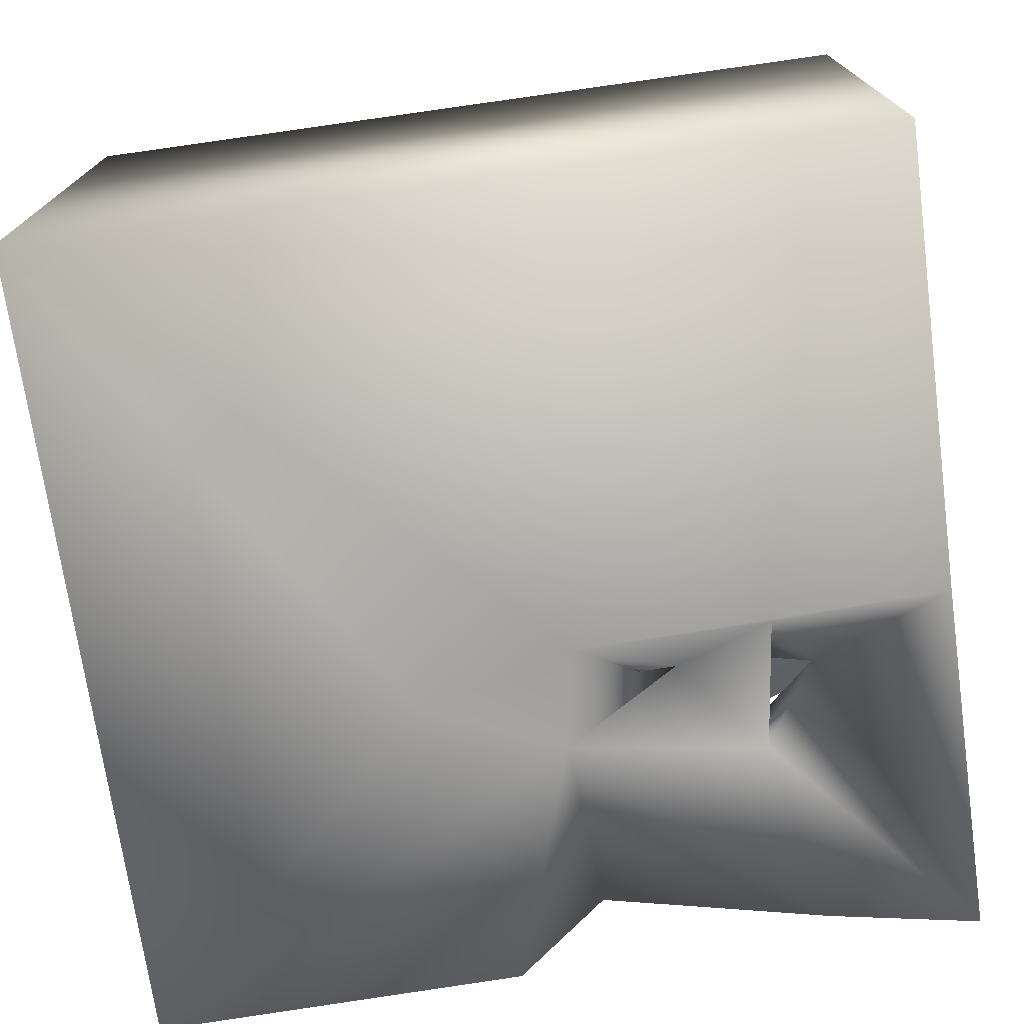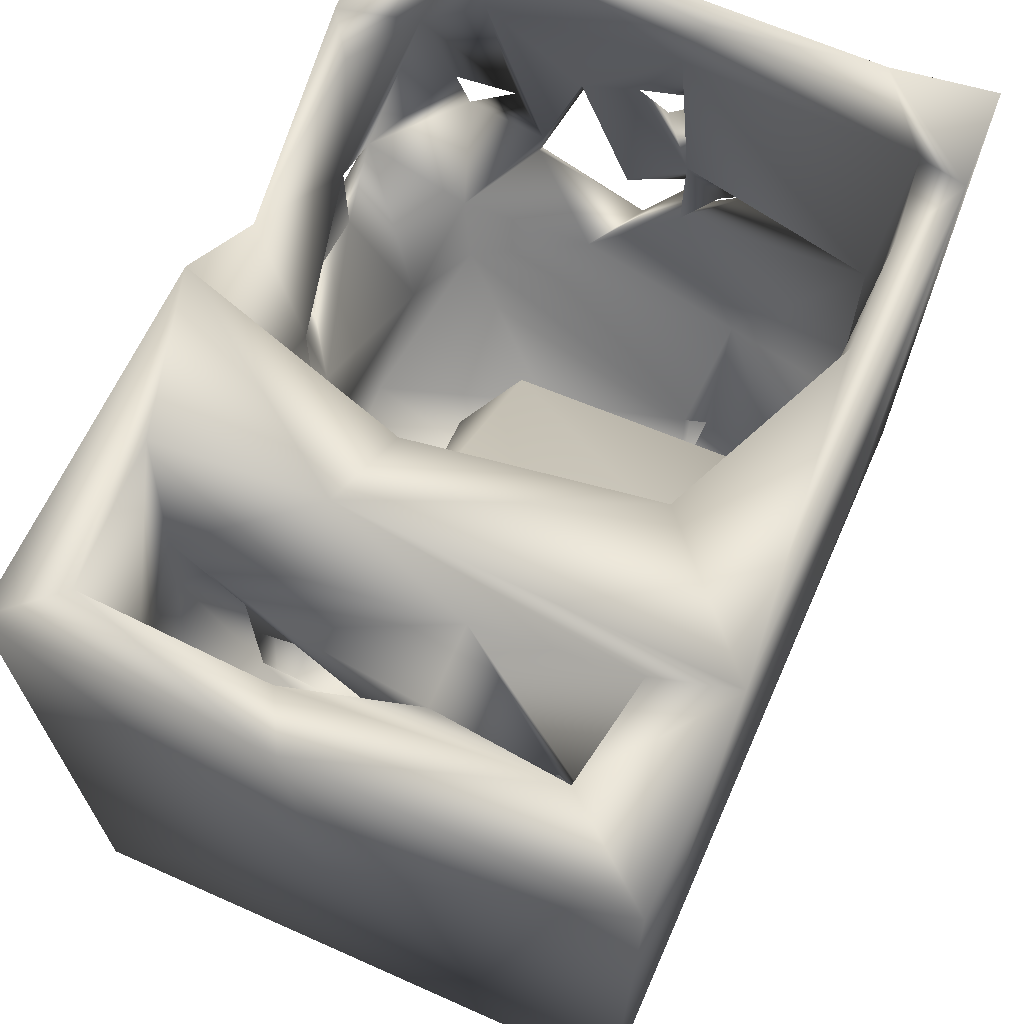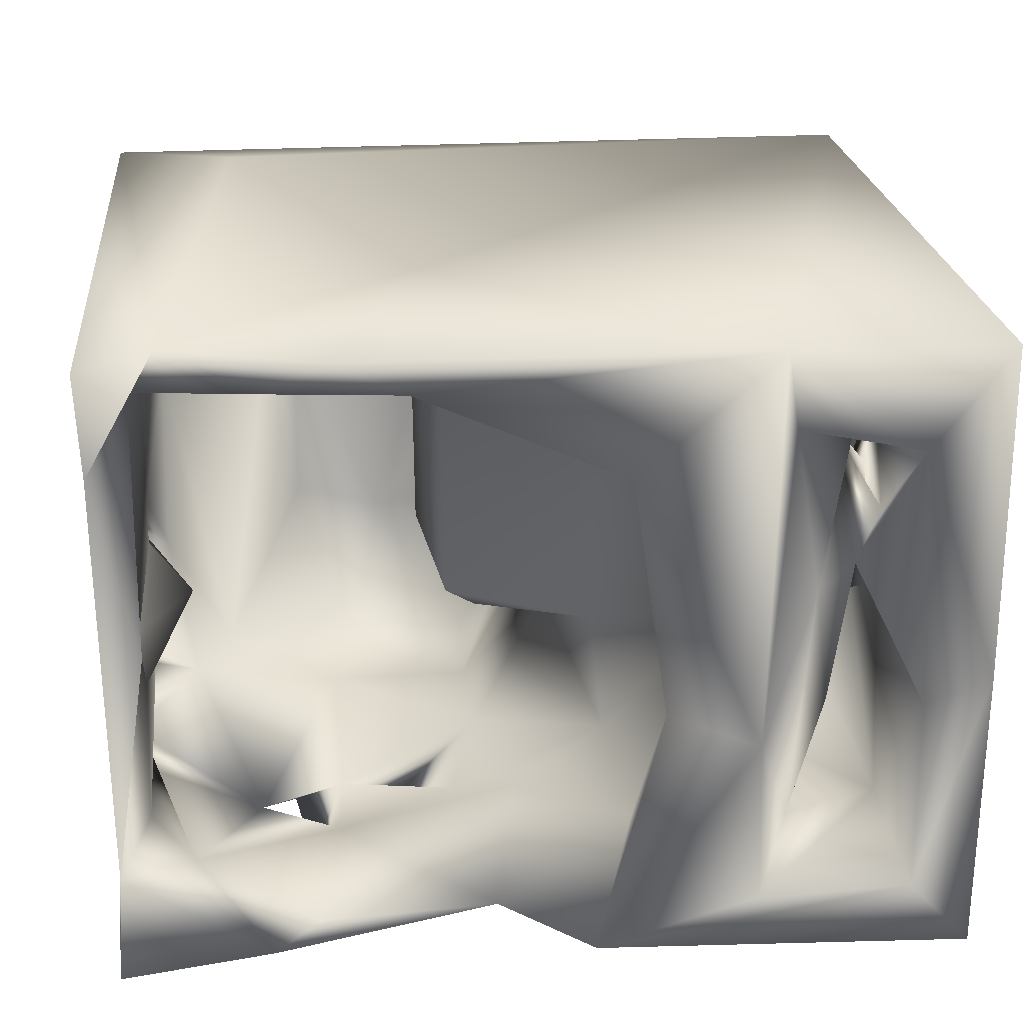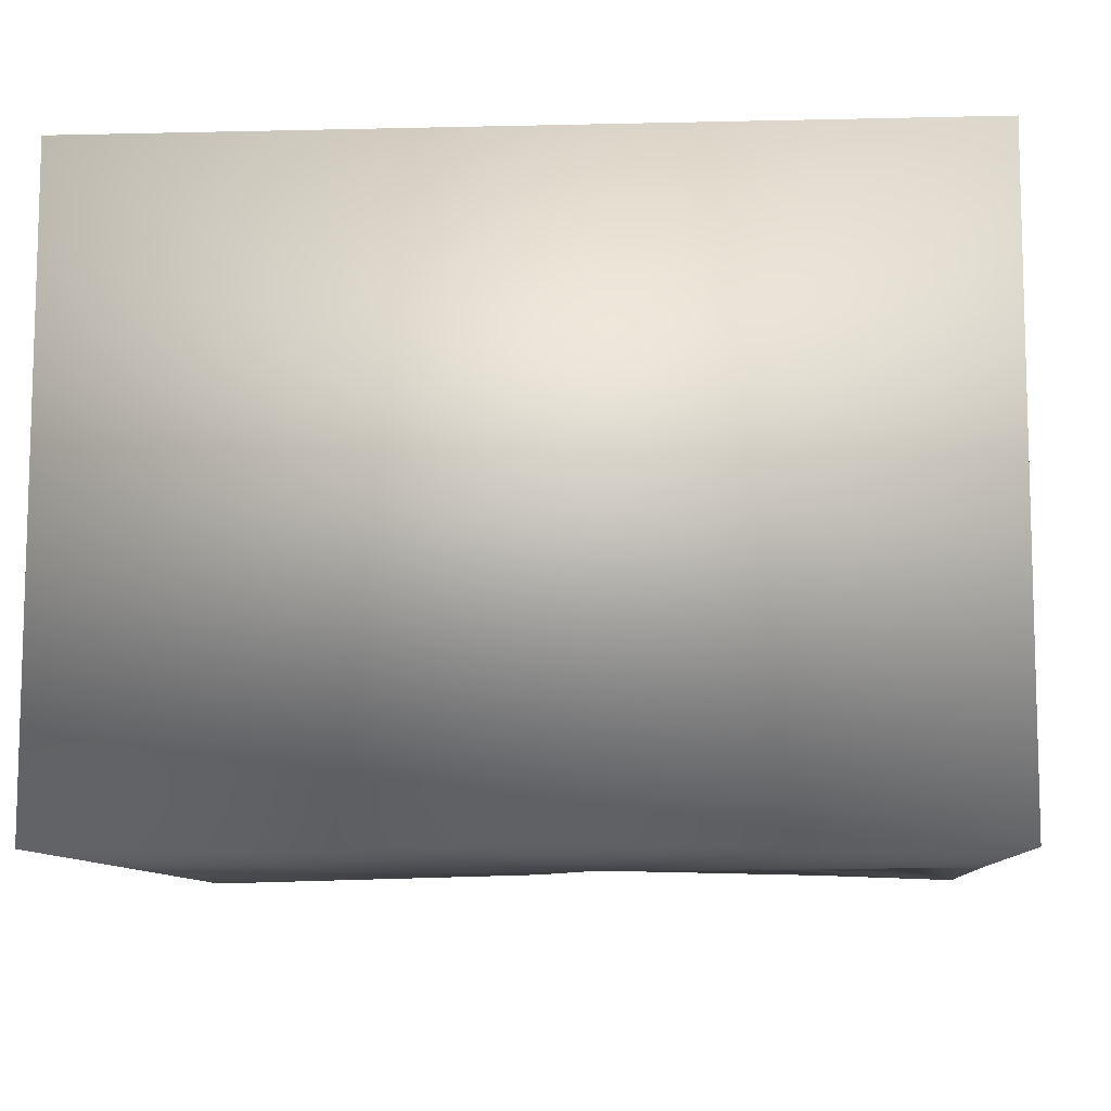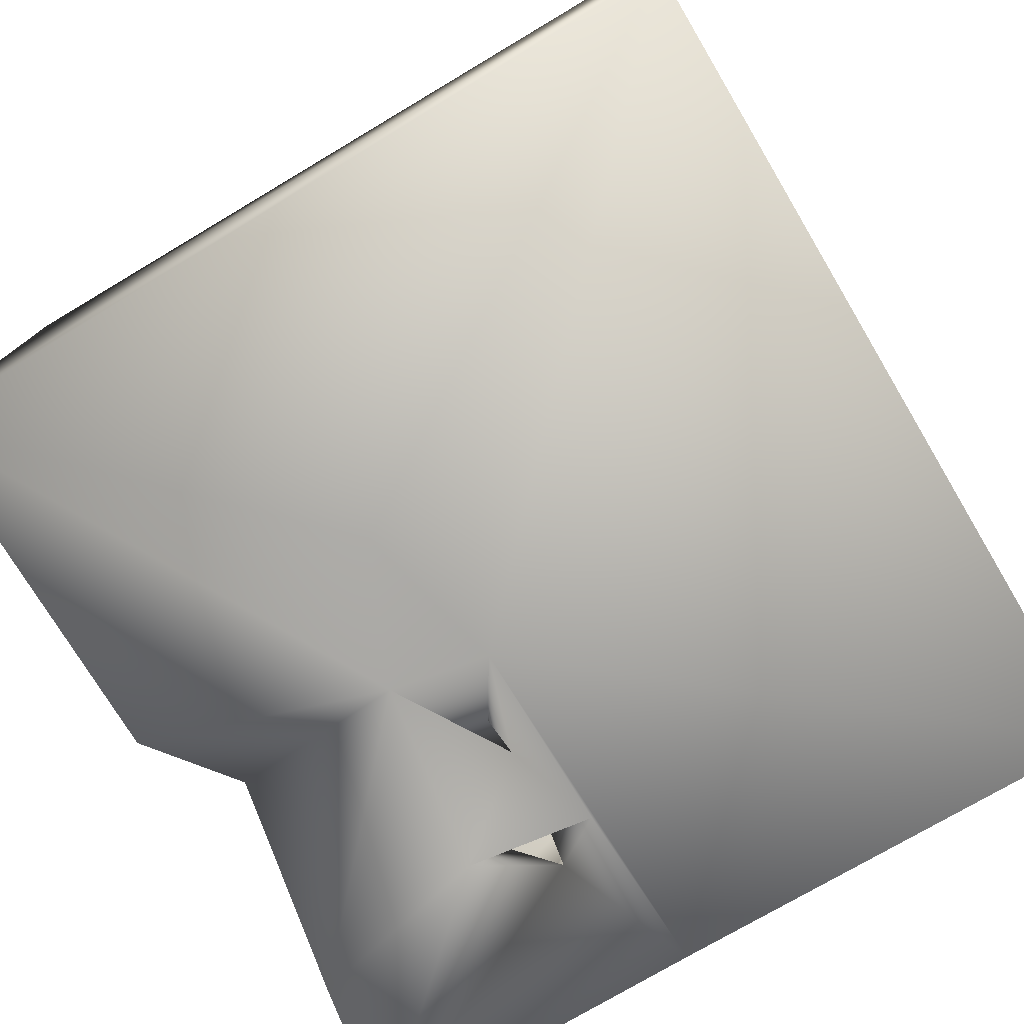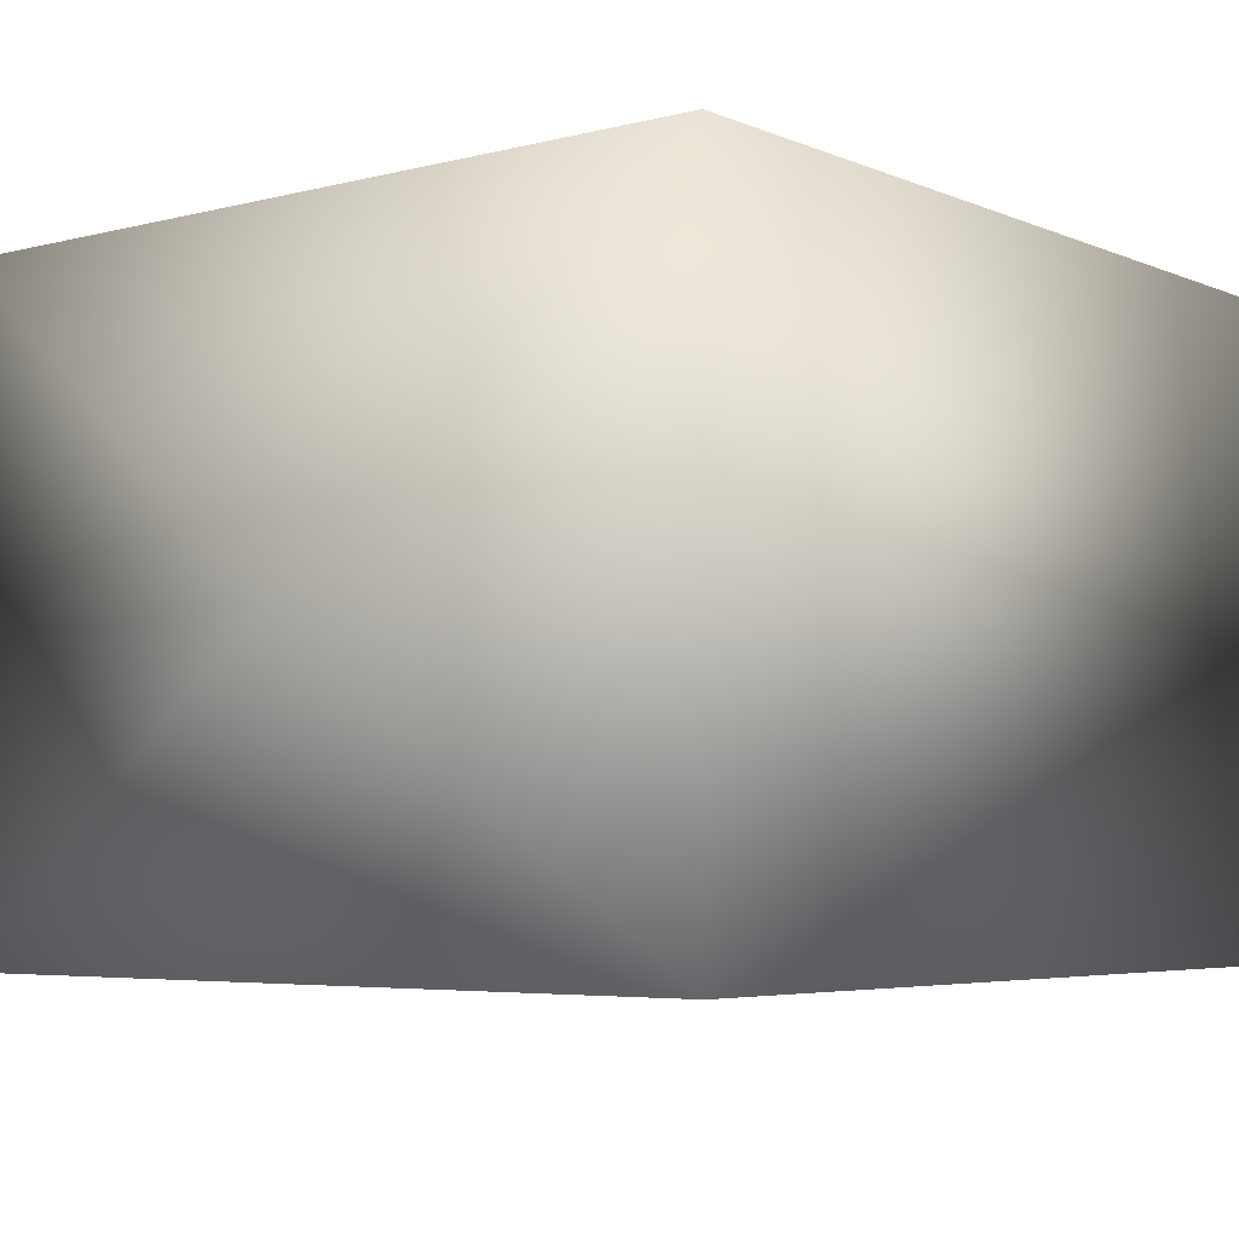
<metadata>
{"format":"obj","ext":"obj","renderer":"f3d","projection":"perspective","resolution":1024,"background":"white","views":[{"elev":-73.9,"azim":7.9,"up":"+Z"},{"elev":68.7,"azim":-65.9,"up":"+Y"},{"elev":22.2,"azim":174.5,"up":"+Z"},{"elev":-9.3,"azim":4.0,"up":"+Z"},{"elev":-77.6,"azim":-59.3,"up":"+Z"},{"elev":-4.8,"azim":-51.9,"up":"+Z"}]}
</metadata>
<code>
o Liquid_Domain
v -8.406 -9.056 6.196
v 5.906 -8.361 6.141
v 8.433 -9.089 6.14
v 8.446 -9.076 -6.193
v -8.443 -9.081 -6.172
v 2.1 1.418 6.197
v -8.44 -0.5545 -0.3001
v 8.39 -2.608 -0.5352
v 1.034 0.1412 -6.185
v 6.065 -7.473 5.376
v 6.692 -7.43 1.766
v 5.387 -7.549 4.288
v 6.853 -7.084 3.765
v -1.041 -7.032 3.316
v 2.756 -6.378 -1.841
v 4.176 -7.288 4.696
v 4.946 -6.645 4.883
v 4.59 -7.086 2.238
v 1.971 -5.737 5.122
v 1.169 -7.755 1.618
v -3.072 -7.694 1.159
v 5.607 -5.9 2.405
v -1.02 -5.678 1.311
v 5.271 -5.456 1.979
v -3.371 -5.329 -0.4008
v 4.57 -5.92 -1.215
v 7.568 -5.947 5.019
v -4.488 -6.335 4.316
v -6.932 -4.682 3.853
v -4.394 -6.495 -3.709
v 7.527 -4.772 2.157
v 1.426 -4.183 3.743
v -6.383 -3.866 4.457
v -4.665 -3.377 3.816
v -6.607 -5.081 1.812
v -6.282 -5.448 -0.2913
v -1.912 -5.008 -3.3
v 0.8804 -5.048 -4.525
v -4.034 -5.347 -2.093
v 3.357 -5.964 -4.852
v -2.65 -5.669 2.558
v -5.859 -2.219 0.06501
v 8.369 -0.7571 -4.751
v 4.024 -1.757 5.259
v -6.749 -3.816 -0.4198
v 1.708 -4.141 -0.8008
v -4.818 -1.791 -3.426
v -8.403 6.904 6.113
v -6.737 -3.659 1.665
v 6.214 -3.478 -3.802
v -2.428 -3.16 -4.602
v -0.1994 -4.102 3.597
v 0.9461 -4.476 1.065
v -2.947 -3.26 -1.401
v 7.53 -3.45 -1.468
v -0.1341 -3.696 -1.937
v -3.941 -3.156 -4.309
v 7.027 5.769 6.152
v -1.936 -2.821 1.519
v 6.974 -2.713 -4.282
v 3.926 -1.496 -4.068
v 8.336 -0.05799 -6.155
v 0.4687 -2.172 4.007
v 0.9599 -2.895 -4.725
v -2.085 0.9189 -6.196
v 7.786 -1.103 0.5143
v 8.415 6.932 6.104
v -2.838 -1.579 3.133
v -0.9958 -1.971 -0.3234
v -7.401 -1.596 -0.675
v -6.935 -2.716 -4.023
v 3.362 2.332 5.072
v -3.94 -1.392 4.577
v 7.665 -0.2245 4.738
v -7.097 1.841 3.458
v -3.88 -1.223 1.581
v 2.041 -1.806 -0.3109
v 8.005 -1.009 -2.917
v -5.757 0.5412 -5.157
v 4.869 0.09236 -6.172
v 2.117 -1.305 4.03
v 8.177 0.2337 0.8638
v -0.6197 -0.5934 -1.798
v -4.603 0.5758 -5.173
v 8.326 0.01649 1.897
v 0.9379 0.2377 -1.572
v 8.221 0.6152 -3.585
v -5.265 2.272 4.734
v -3.436 1.928 2.773
v 8.138 -0.3305 1.192
v 7.634 1.366 0.5583
v 7.735 0.114 -2.717
v 0.9045 -0.2654 -4.612
v 1.721 1.982 4.011
v 7.92 0.9075 -4.843
v 2.947 0.7731 -6.068
v -7.074 2.932 -0.2664
v -1.35 1.84 -1.263
v 1.507 0.9808 -5.592
v -4.044 1.247 -4.152
v -1.509 2.747 -3.334
v -6.916 4.276 -4.245
v 3.869 0.8688 -5.43
v 7.68 5.2 0.1726
v 8.322 2.023 -0.1821
v 8.341 1.994 -1.972
v 7.746 2.794 -1.909
v 3.927 2.734 -5.47
v 5.564 1.13 -5.778
v 0.6676 2.142 -6.106
v 4.544 2.688 -6.053
v 8.305 6.924 -6.142
v -6.616 1.671 1.804
v 1.642 1.833 -0.526
v 6.787 1.536 -0.4351
v 7.706 4.417 -4.016
v 6.88 4.415 -5.066
v 0.9073 4.292 5.11
v -6.268 4.046 4.315
v -4.242 2.344 -0.1054
v 8.346 3.25 0.9661
v 7.985 3.045 -0.745
v 0.3582 2.838 -4.565
v -8.265 7.021 -6.177
v 5.193 6.206 5.38
v -0.6864 2.609 4.132
v 7.608 5.113 5.111
v -5.802 3.222 3.524
v -6.005 3.249 -0.1951
v -6.56 3.309 2.581
v -5.059 4.522 -4.561
v -3.605 4.443 -0.03126
v -5.733 4.664 -1.927
v 5.332 6.436 -6.05
v -1.867 4.813 4.678
v -6.706 4.29 1.975
v -1.875 4.563 -4.465
v -6.531 4.11 1.649
v 0.9288 5.653 -5.674
v 8.352 6.51 3.96
v -8.382 6.934 -0.5198
v 4.435 6.373 -5.407
v -0.8964 6.934 -5.998
v 2.572 6.722 5.448
v -7.195 6.526 -1.208
v -4.167 7 6.155
v 7.495 7.037 0.6838
v -6.085 4.999 1.121
v -2.212 6.557 -1.194
v -4.942 6.788 1.375
v 3.991 6.781 6.099
v -4.483 6.552 4.492
v 8.209 6.53 -4.209
v -7.118 6.793 -5.022
v -4.115 6.721 -5.164
v -1.483 6.705 3.676
v -6.83 6.92 4.134
v -3.953 7.11 -1.652
f 1 3 2
f 3 1 5
f 4 3 5
f 3 4 8
f 7 5 1
f 5 65 9
f 5 9 4
f 10 11 12
f 10 13 11
f 14 21 28
f 18 12 11
f 1 2 6
f 10 12 16
f 12 17 16
f 10 17 13
f 13 17 12
f 12 18 13
f 18 20 19
f 18 11 24
f 20 18 15
f 16 18 19
f 28 21 29
f 16 17 18
f 13 18 22
f 14 23 21
f 15 18 26
f 10 27 17
f 41 14 28
f 17 22 18
f 14 41 23
f 22 11 13
f 22 24 11
f 23 25 21
f 20 15 53
f 10 16 19
f 17 27 31
f 31 22 17
f 19 20 32
f 32 20 53
f 23 37 25
f 18 24 26
f 15 40 38
f 33 28 29
f 34 41 28
f 39 25 37
f 40 15 26
f 37 30 39
f 40 64 38
f 10 44 27
f 22 31 24
f 25 42 21
f 24 50 26
f 53 15 46
f 38 46 15
f 10 19 44
f 28 33 34
f 21 42 29
f 35 36 45
f 39 30 47
f 26 50 40
f 4 43 8
f 37 51 30
f 30 51 57
f 27 44 74
f 42 49 29
f 35 45 36
f 54 23 41
f 50 24 31
f 23 54 37
f 46 38 56
f 32 44 19
f 32 53 52
f 54 41 34
f 46 56 53
f 31 55 50
f 30 57 47
f 6 2 58
f 52 53 59
f 53 56 59
f 60 50 55
f 37 54 51
f 40 61 64
f 9 62 4
f 3 58 2
f 66 55 31
f 25 39 42
f 39 47 42
f 56 38 64
f 4 62 43
f 32 52 63
f 59 63 52
f 49 42 70
f 56 64 69
f 54 57 51
f 40 50 61
f 67 58 3
f 63 44 32
f 73 68 34
f 34 76 54
f 59 56 69
f 42 71 70
f 76 57 54
f 9 80 62
f 67 3 85
f 3 8 85
f 34 33 73
f 27 74 31
f 63 59 69
f 31 74 66
f 29 49 75
f 76 34 68
f 55 78 60
f 64 61 93
f 44 63 81
f 77 63 69
f 81 63 77
f 82 55 66
f 8 55 82
f 77 69 83
f 55 8 78
f 8 43 78
f 47 71 42
f 50 60 61
f 5 124 65
f 49 70 75
f 71 84 79
f 47 84 71
f 29 88 33
f 29 75 88
f 85 8 66
f 83 86 77
f 76 100 57
f 57 100 47
f 78 43 87
f 9 96 80
f 73 33 88
f 89 68 73
f 68 89 76
f 74 85 66
f 8 90 66
f 90 8 82
f 69 64 83
f 78 92 60
f 92 43 60
f 1 48 7
f 91 85 74
f 90 85 91
f 90 91 66
f 66 91 82
f 81 77 114
f 83 64 93
f 87 43 92
f 47 100 84
f 60 109 61
f 60 43 109
f 44 81 72
f 94 81 114
f 114 77 86
f 78 106 92
f 78 87 106
f 93 61 103
f 61 109 103
f 95 109 43
f 103 96 93
f 62 95 43
f 9 99 96
f 62 80 109
f 90 82 85
f 76 89 100
f 83 98 86
f 99 93 96
f 109 80 103
f 81 94 72
f 73 88 89
f 75 70 97
f 91 115 82
f 83 101 98
f 101 83 93
f 103 99 9
f 111 80 96
f 85 82 105
f 89 120 100
f 115 106 82
f 106 105 82
f 98 114 86
f 97 70 102
f 70 71 102
f 106 107 92
f 71 79 102
f 99 103 108
f 95 117 109
f 111 103 80
f 110 103 9
f 103 110 96
f 109 112 62
f 72 125 44
f 104 91 74
f 113 75 97
f 129 100 120
f 107 116 92
f 92 116 87
f 93 99 101
f 95 87 117
f 95 62 87
f 108 123 99
f 103 111 108
f 110 9 65
f 94 118 72
f 88 75 119
f 85 105 121
f 121 105 91
f 115 91 122
f 105 122 91
f 107 106 115
f 87 116 117
f 101 99 123
f 7 124 5
f 74 44 127
f 74 127 104
f 130 75 113
f 130 113 128
f 128 113 120
f 128 120 89
f 94 114 126
f 129 120 113
f 114 98 126
f 122 105 106
f 131 100 129
f 84 100 131
f 79 84 131
f 108 111 109
f 65 124 110
f 96 110 111
f 85 121 67
f 88 128 89
f 132 126 98
f 91 104 121
f 113 97 129
f 87 62 106
f 108 109 117
f 112 109 111
f 44 125 127
f 94 126 118
f 88 119 128
f 115 122 107
f 101 132 98
f 79 131 102
f 108 139 123
f 6 58 151
f 135 126 132
f 130 129 136
f 129 97 136
f 133 131 129
f 106 62 112
f 110 134 111
f 6 146 1
f 72 118 144
f 126 135 118
f 75 130 136
f 130 128 138
f 130 138 129
f 122 121 104
f 121 122 106
f 122 104 107
f 137 132 101
f 101 123 137
f 72 144 125
f 48 141 7
f 129 138 148
f 136 97 145
f 148 133 129
f 97 102 145
f 123 139 137
f 117 142 108
f 111 134 112
f 1 146 48
f 156 118 135
f 138 128 136
f 136 145 138
f 117 116 153
f 108 142 139
f 110 124 143
f 125 58 127
f 67 121 140
f 147 104 127
f 145 148 138
f 132 137 149
f 132 156 135
f 136 128 148
f 121 106 140
f 107 104 116
f 139 143 137
f 110 143 139
f 156 144 118
f 157 119 75
f 152 150 119
f 119 150 128
f 128 150 148
f 75 136 157
f 156 132 149
f 148 150 133
f 140 106 153
f 150 131 133
f 131 150 158
f 145 102 154
f 104 153 116
f 131 155 102
f 102 155 154
f 117 134 142
f 110 139 134
f 151 58 125
f 127 140 147
f 158 155 131
f 143 149 137
f 141 124 7
f 106 112 153
f 6 151 146
f 144 151 125
f 58 140 127
f 152 119 157
f 136 148 157
f 145 157 148
f 104 147 153
f 134 117 153
f 146 157 48
f 144 156 146
f 151 144 146
f 140 58 67
f 146 152 157
f 146 158 152
f 156 158 146
f 152 158 150
f 157 141 48
f 141 157 145
f 156 149 158
f 140 153 147
f 149 143 158
f 145 154 141
f 154 124 141
f 143 155 158
f 134 153 112
f 143 124 154
f 155 143 154
f 134 139 142

</code>
